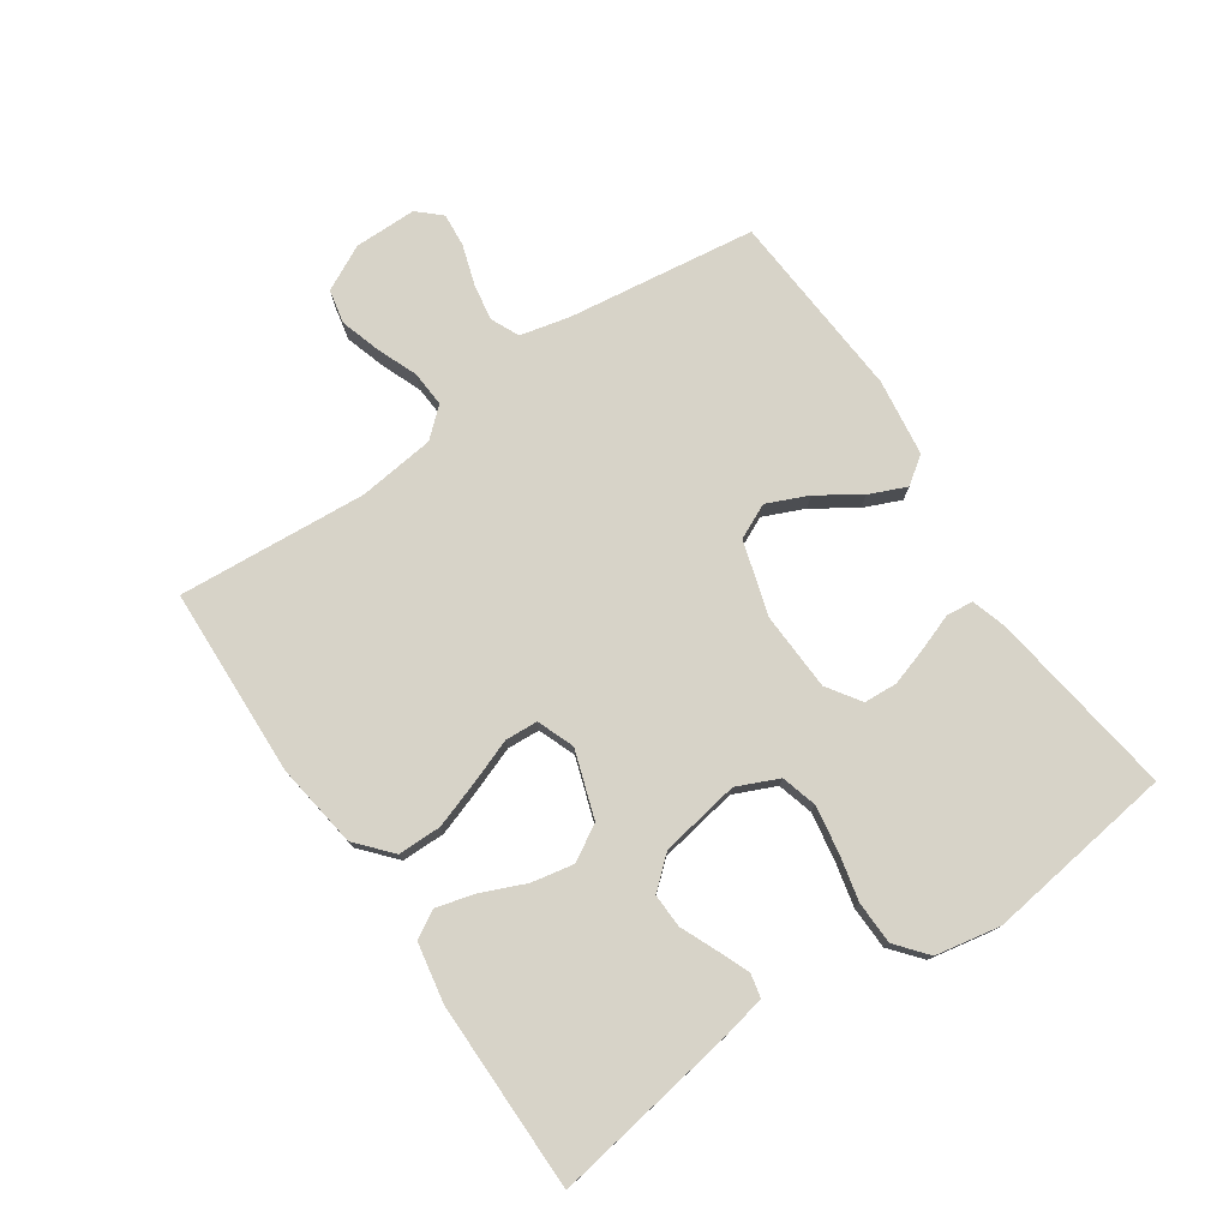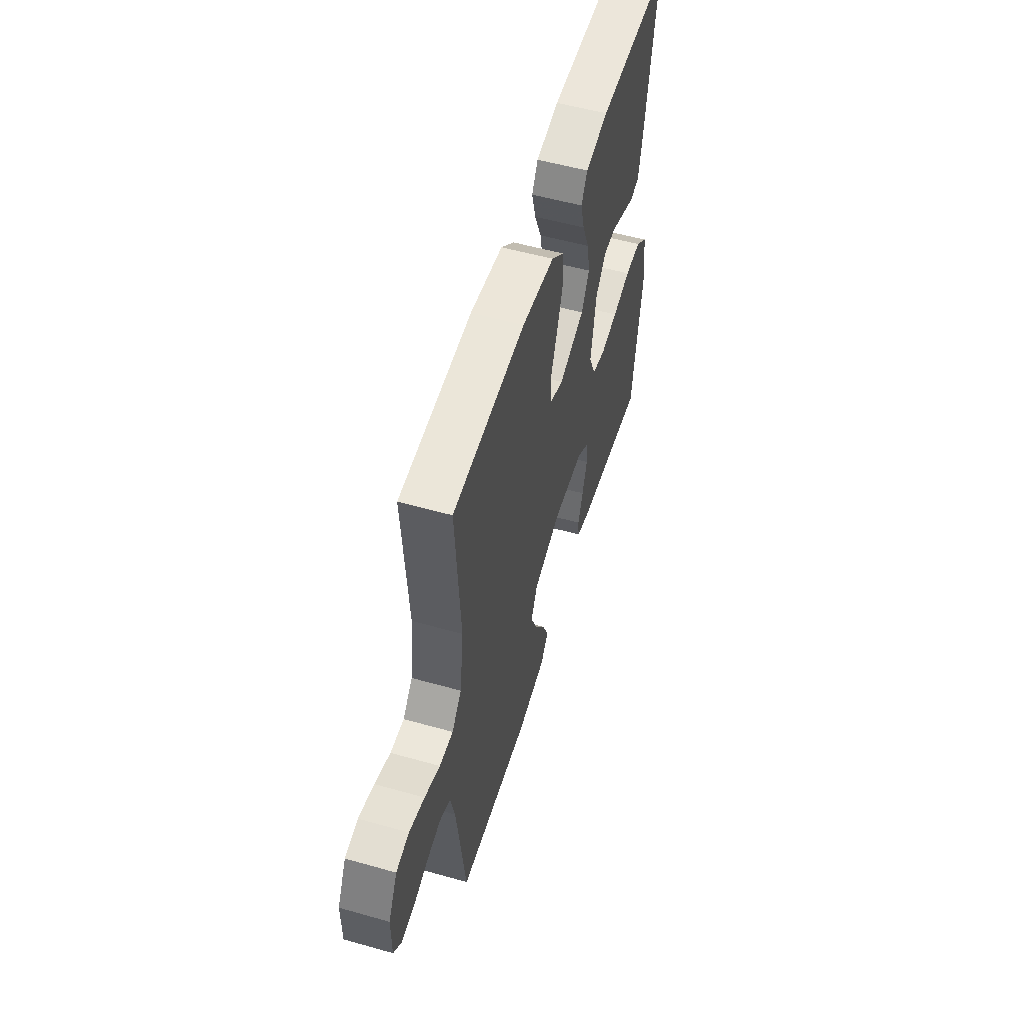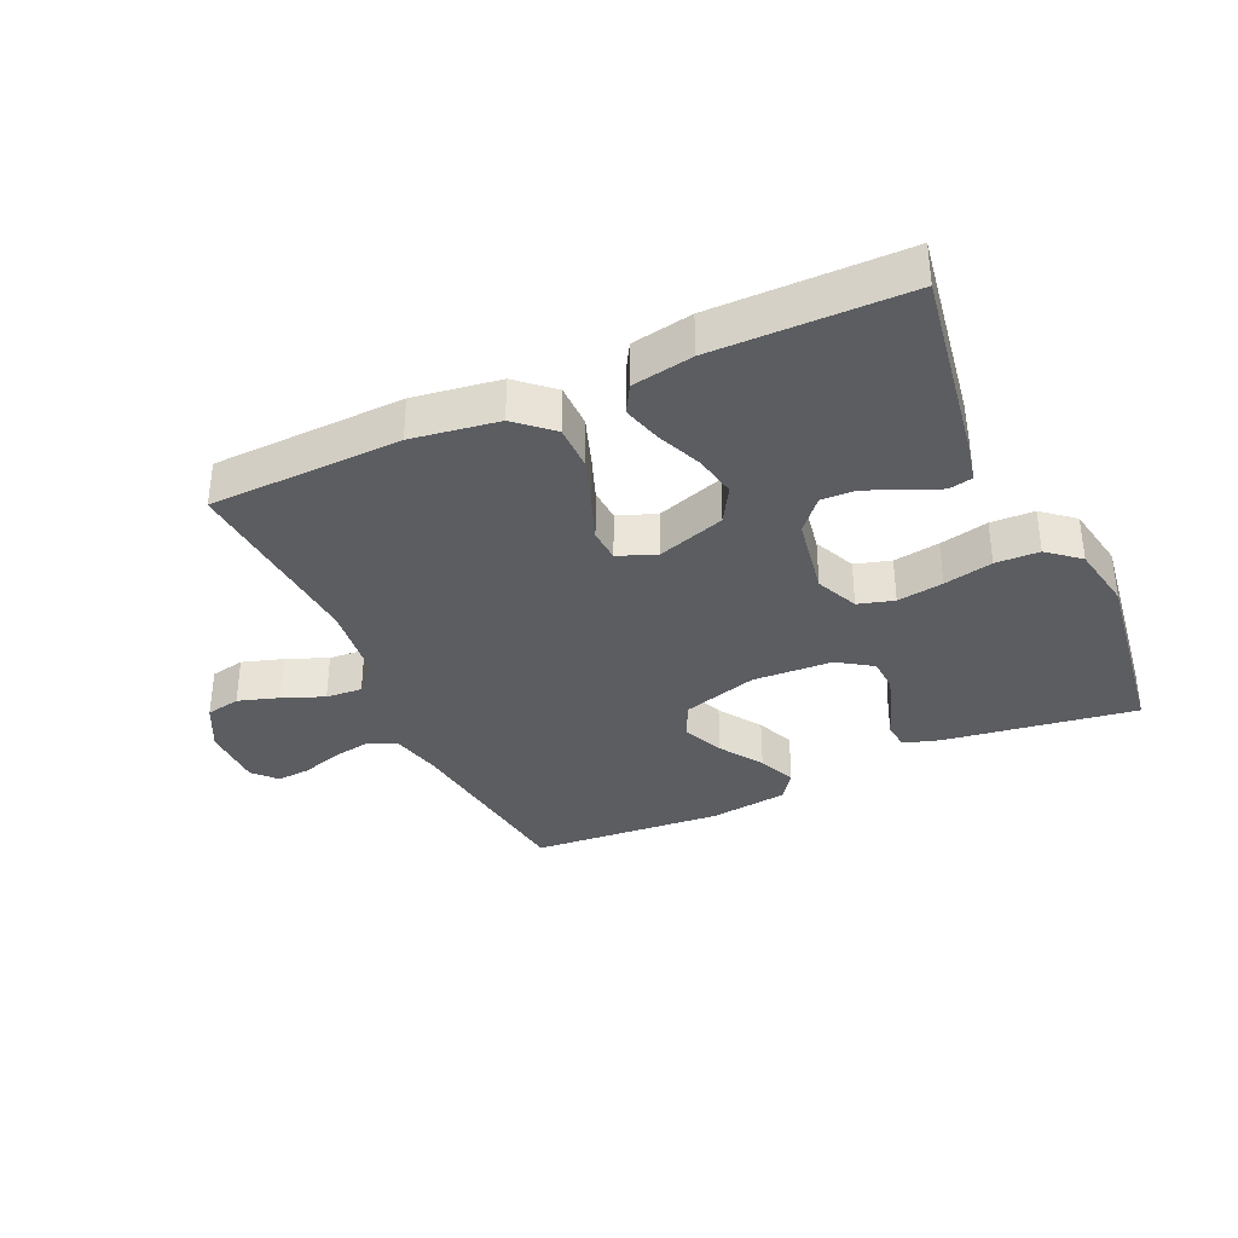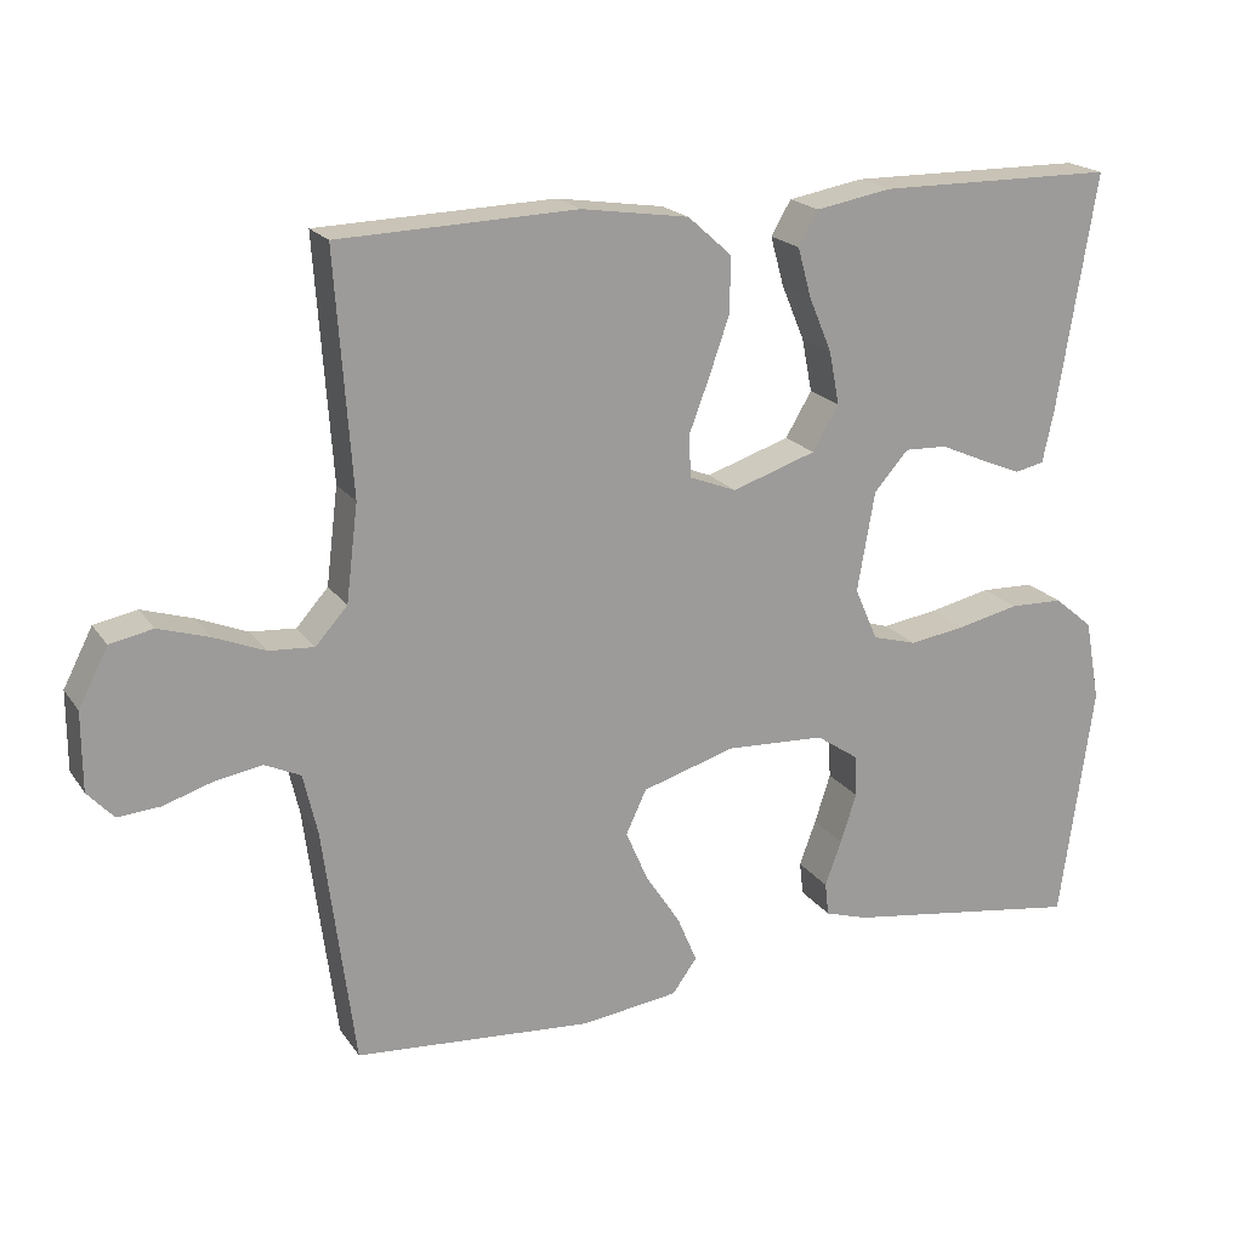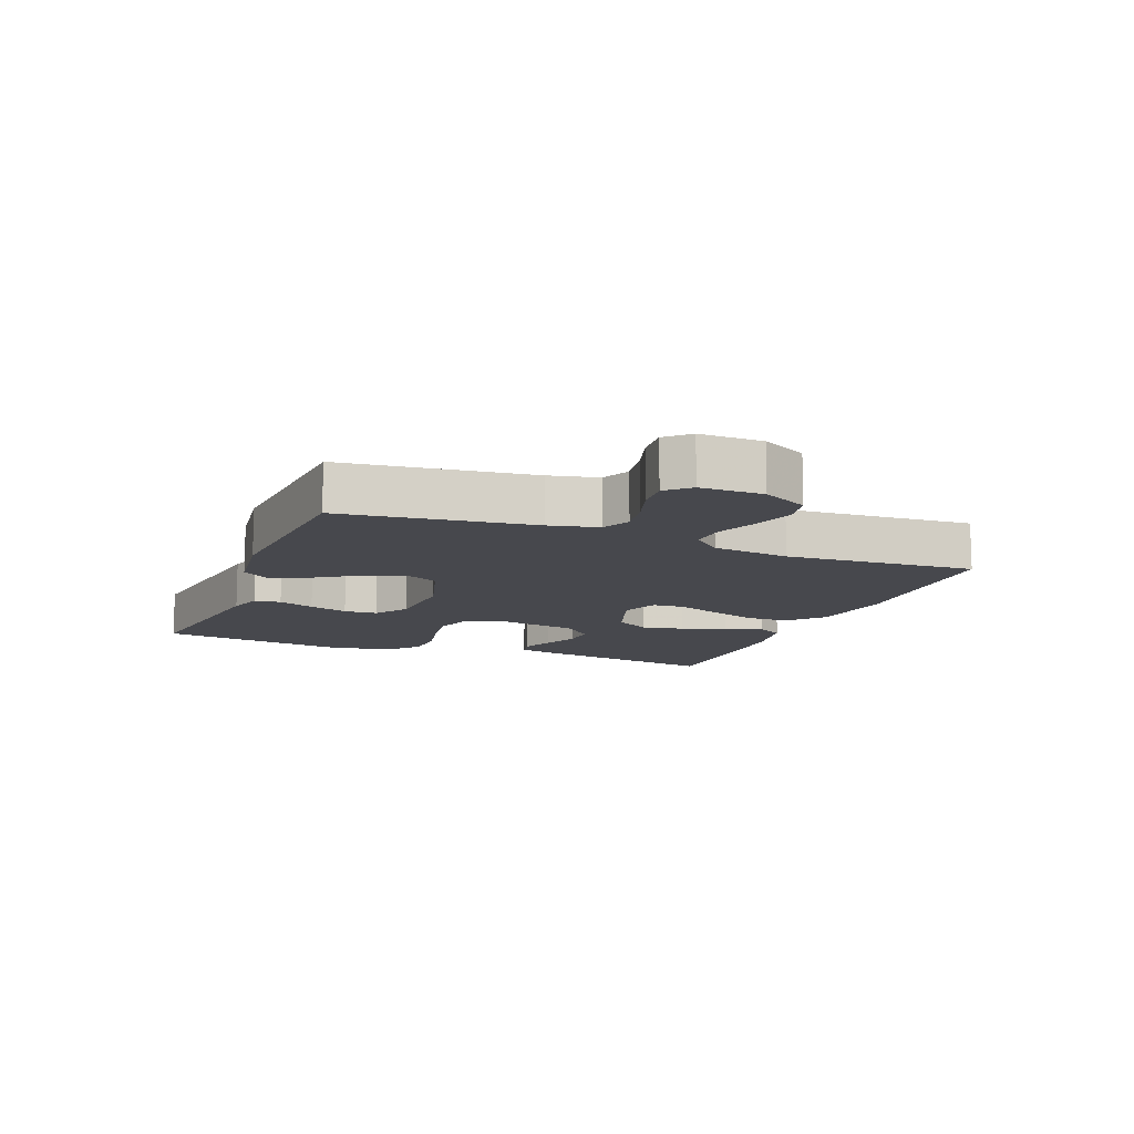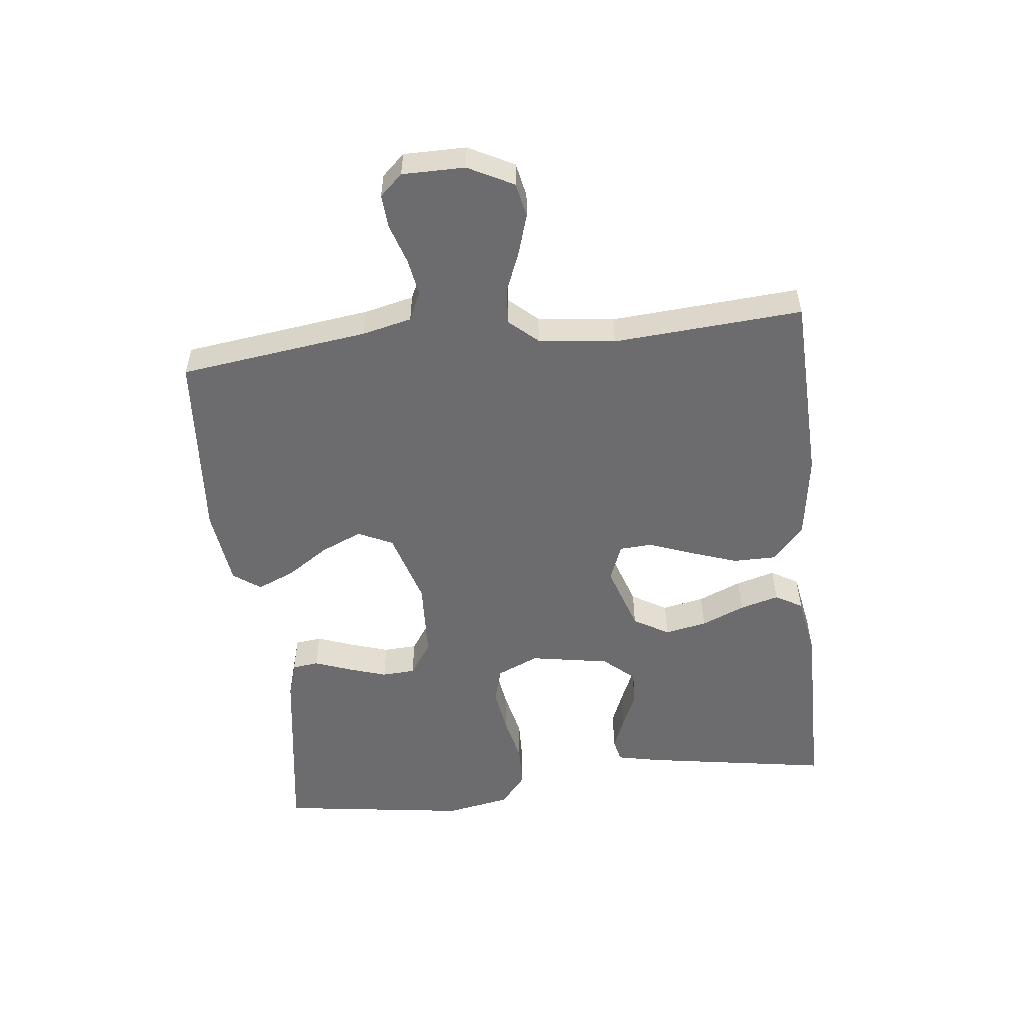
<metadata>
{"format":"obj","ext":"obj","renderer":"f3d","projection":"perspective","resolution":1024,"background":"white","views":[{"elev":76.7,"azim":56.0,"up":"+Y"},{"elev":54.9,"azim":-73.4,"up":"+Z"},{"elev":-35.4,"azim":24.5,"up":"+Y"},{"elev":19.6,"azim":-24.5,"up":"+Z"},{"elev":-11.7,"azim":-111.6,"up":"+Y"},{"elev":-53.8,"azim":-83.5,"up":"+Y"}]}
</metadata>
<code>
v -0.5 0.07 -0.5
v -0.539 0.07 -0.2
v -0.557 0.07 -0.122
v -0.602 0.07 -0.101
v -0.661 0.07 -0.111
v -0.724 0.07 -0.131
v -0.777 0.07 -0.135
v -0.81 0.07 -0.099
v -0.81 0.07 0
v -0.773 0.07 0.072
v -0.719 0.07 0.083
v -0.655 0.07 0.063
v -0.591 0.07 0.037
v -0.534 0.07 0.033
v -0.494 0.07 0.078
v -0.479 0.07 0.2
v -0.5 0.07 0.5
v -0.2 0.07 0.51
v -0.065 0.07 0.49
v -0.01 0.07 0.441
v -0.01 0.07 0.372
v -0.036 0.07 0.297
v -0.062 0.07 0.228
v -0.059 0.07 0.176
v 0 0.07 0.153
v 0.106 0.07 0.188
v 0.139 0.07 0.244
v 0.126 0.07 0.311
v 0.097 0.07 0.38
v 0.08 0.07 0.442
v 0.105 0.07 0.485
v 0.2 0.07 0.502
v 0.5 0.07 0.5
v 0.451 0.07 0.2
v 0.437 0.07 0.135
v 0.4 0.07 0.127
v 0.349 0.07 0.148
v 0.292 0.07 0.173
v 0.238 0.07 0.175
v 0.195 0.07 0.126
v 0.173 0.07 0
v 0.202 0.07 -0.066
v 0.258 0.07 -0.082
v 0.33 0.07 -0.071
v 0.406 0.07 -0.054
v 0.474 0.07 -0.056
v 0.523 0.07 -0.097
v 0.542 0.07 -0.2
v 0.5 0.07 -0.5
v 0.2 0.07 -0.456
v 0.145 0.07 -0.439
v 0.14 0.07 -0.397
v 0.161 0.07 -0.34
v 0.181 0.07 -0.278
v 0.178 0.07 -0.225
v 0.125 0.07 -0.189
v 0 0.07 -0.183
v -0.117 0.07 -0.218
v -0.143 0.07 -0.273
v -0.115 0.07 -0.338
v -0.071 0.07 -0.405
v -0.046 0.07 -0.464
v -0.077 0.07 -0.507
v -0.2 0.07 -0.523
v -0.5 0 -0.5
v -0.539 0 -0.2
v -0.557 0 -0.122
v -0.602 0 -0.101
v -0.661 0 -0.111
v -0.724 0 -0.131
v -0.777 0 -0.135
v -0.81 0 -0.099
v -0.81 0 0
v -0.773 0 0.072
v -0.719 0 0.083
v -0.655 0 0.063
v -0.591 0 0.037
v -0.534 0 0.033
v -0.494 0 0.078
v -0.479 0 0.2
v -0.5 0 0.5
v -0.2 0 0.51
v -0.065 0 0.49
v -0.01 0 0.441
v -0.01 0 0.372
v -0.036 0 0.297
v -0.062 0 0.228
v -0.059 0 0.176
v 0 0 0.153
v 0.106 0 0.188
v 0.139 0 0.244
v 0.126 0 0.311
v 0.097 0 0.38
v 0.08 0 0.442
v 0.105 0 0.485
v 0.2 0 0.502
v 0.5 0 0.5
v 0.451 0 0.2
v 0.437 0 0.135
v 0.4 0 0.127
v 0.349 0 0.148
v 0.292 0 0.173
v 0.238 0 0.175
v 0.195 0 0.126
v 0.173 0 0
v 0.202 0 -0.066
v 0.258 0 -0.082
v 0.33 0 -0.071
v 0.406 0 -0.054
v 0.474 0 -0.056
v 0.523 0 -0.097
v 0.542 0 -0.2
v 0.5 0 -0.5
v 0.2 0 -0.456
v 0.145 0 -0.439
v 0.14 0 -0.397
v 0.161 0 -0.34
v 0.181 0 -0.278
v 0.178 0 -0.225
v 0.125 0 -0.189
v 0 0 -0.183
v -0.117 0 -0.218
v -0.143 0 -0.273
v -0.115 0 -0.338
v -0.071 0 -0.405
v -0.046 0 -0.464
v -0.077 0 -0.507
v -0.2 0 -0.523
f 63 64 1 2
f 60 61 62 63
f 59 60 63 2
f 58 59 2 3
f 57 58 3 4
f 56 57 4
f 50 51 52 53
f 50 53 54
f 49 50 54 55
f 47 48 49 55
f 44 45 46 47
f 43 44 47 55
f 35 36 37 38
f 33 34 35 38
f 33 38 39
f 32 33 39 40
f 28 29 30 31
f 27 28 31 32
f 20 21 22 23
f 18 19 20 23
f 16 17 18 23
f 15 16 23 24
f 14 15 24 25
f 10 11 12 13
f 8 9 10 13
f 8 13 14
f 5 6 7 8
f 4 5 8 14
f 56 4 14 25
f 42 43 55 56
f 41 42 56 25
f 27 32 40 41
f 26 27 41
f 25 26 41
f 66 65 128 127
f 127 126 125 124
f 66 127 124 123
f 67 66 123 122
f 68 67 122 121
f 68 121 120
f 117 116 115 114
f 118 117 114
f 119 118 114 113
f 119 113 112 111
f 111 110 109 108
f 119 111 108 107
f 102 101 100 99
f 102 99 98 97
f 103 102 97
f 104 103 97 96
f 95 94 93 92
f 96 95 92 91
f 87 86 85 84
f 87 84 83 82
f 87 82 81 80
f 88 87 80 79
f 89 88 79 78
f 77 76 75 74
f 77 74 73 72
f 78 77 72
f 72 71 70 69
f 78 72 69 68
f 89 78 68 120
f 120 119 107 106
f 89 120 106 105
f 105 104 96 91
f 105 91 90
f 105 90 89
f 1 65 66 2
f 2 66 67 3
f 3 67 68 4
f 4 68 69 5
f 5 69 70 6
f 6 70 71 7
f 7 71 72 8
f 8 72 73 9
f 9 73 74 10
f 10 74 75 11
f 11 75 76 12
f 12 76 77 13
f 13 77 78 14
f 14 78 79 15
f 15 79 80 16
f 16 80 81 17
f 17 81 82 18
f 18 82 83 19
f 19 83 84 20
f 20 84 85 21
f 21 85 86 22
f 22 86 87 23
f 23 87 88 24
f 24 88 89 25
f 25 89 90 26
f 26 90 91 27
f 27 91 92 28
f 28 92 93 29
f 29 93 94 30
f 30 94 95 31
f 31 95 96 32
f 32 96 97 33
f 33 97 98 34
f 34 98 99 35
f 35 99 100 36
f 36 100 101 37
f 37 101 102 38
f 38 102 103 39
f 39 103 104 40
f 40 104 105 41
f 41 105 106 42
f 42 106 107 43
f 43 107 108 44
f 44 108 109 45
f 45 109 110 46
f 46 110 111 47
f 47 111 112 48
f 48 112 113 49
f 49 113 114 50
f 50 114 115 51
f 51 115 116 52
f 52 116 117 53
f 53 117 118 54
f 54 118 119 55
f 55 119 120 56
f 56 120 121 57
f 57 121 122 58
f 58 122 123 59
f 59 123 124 60
f 60 124 125 61
f 61 125 126 62
f 62 126 127 63
f 63 127 128 64
f 64 128 65 1

</code>
